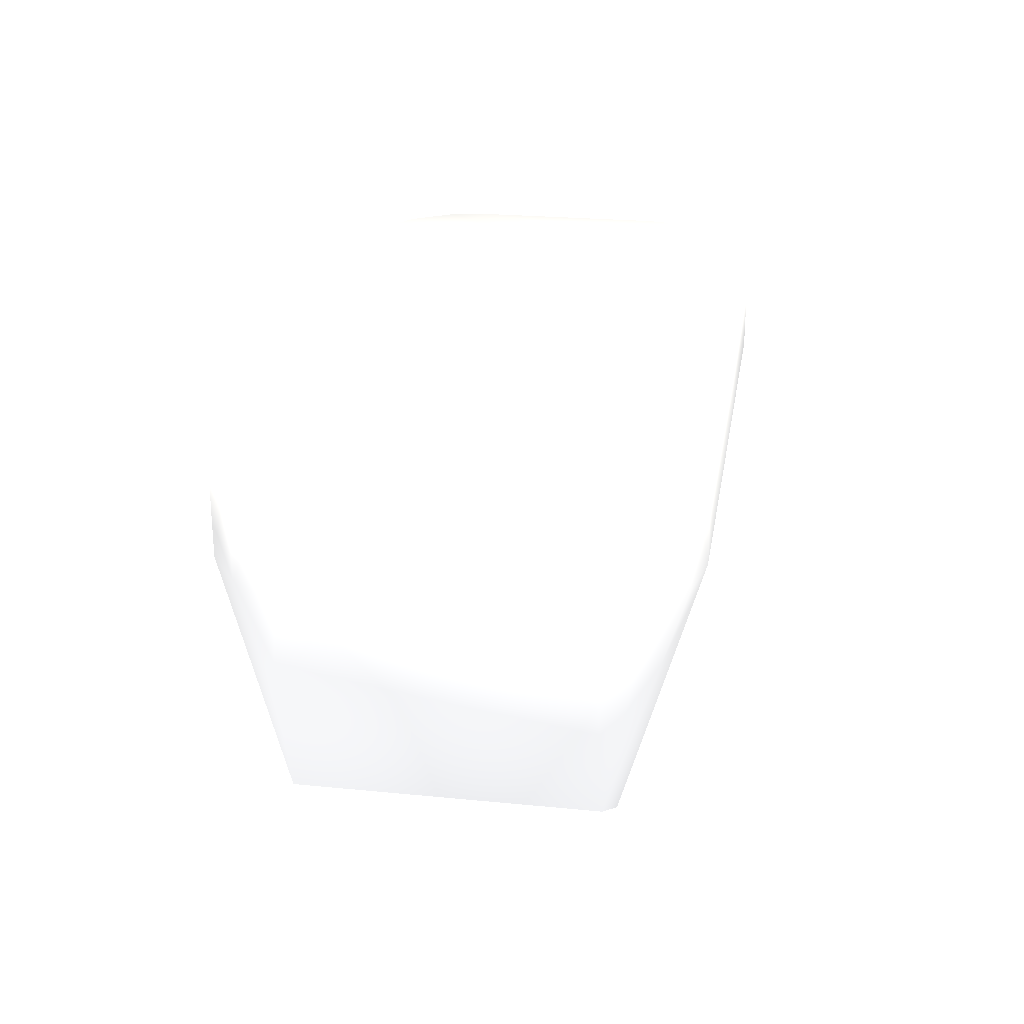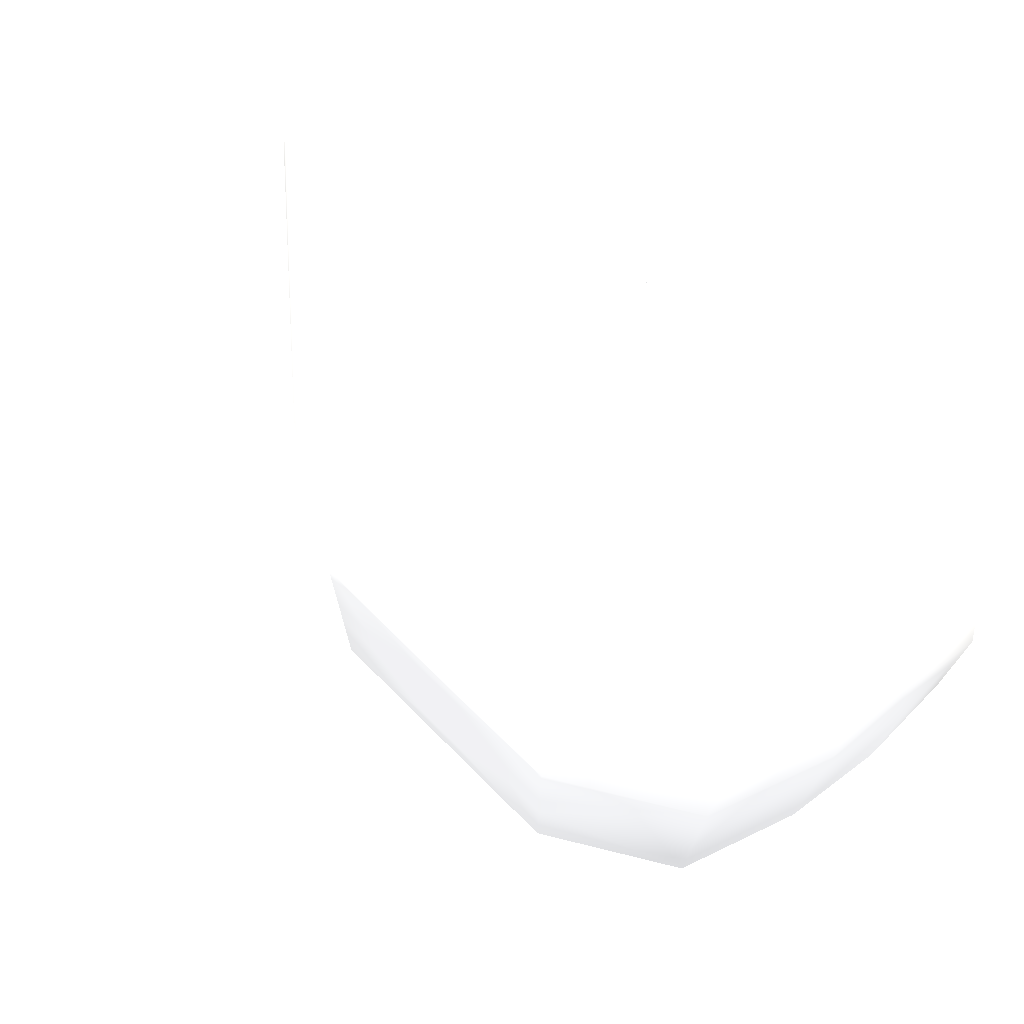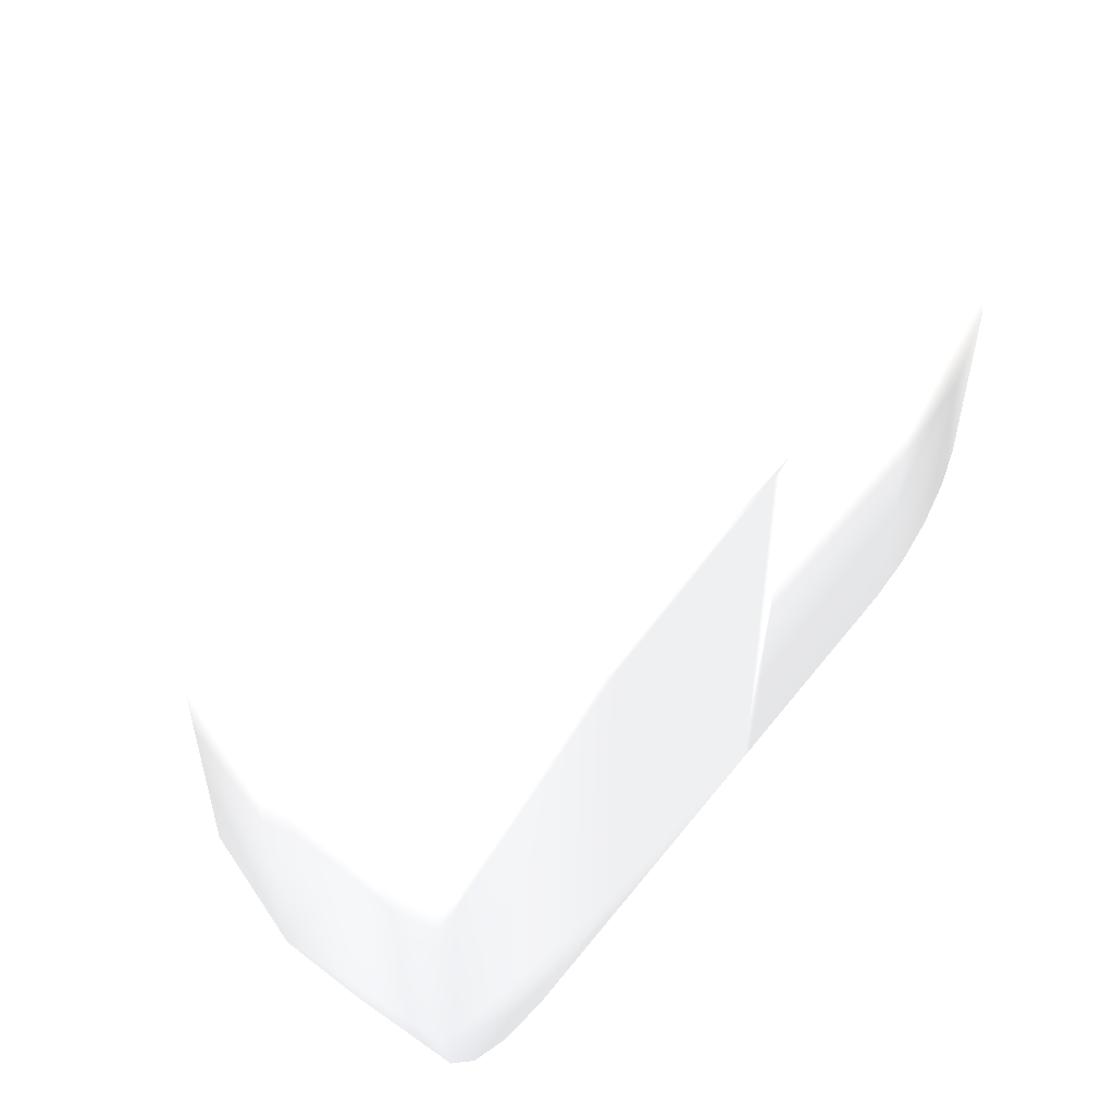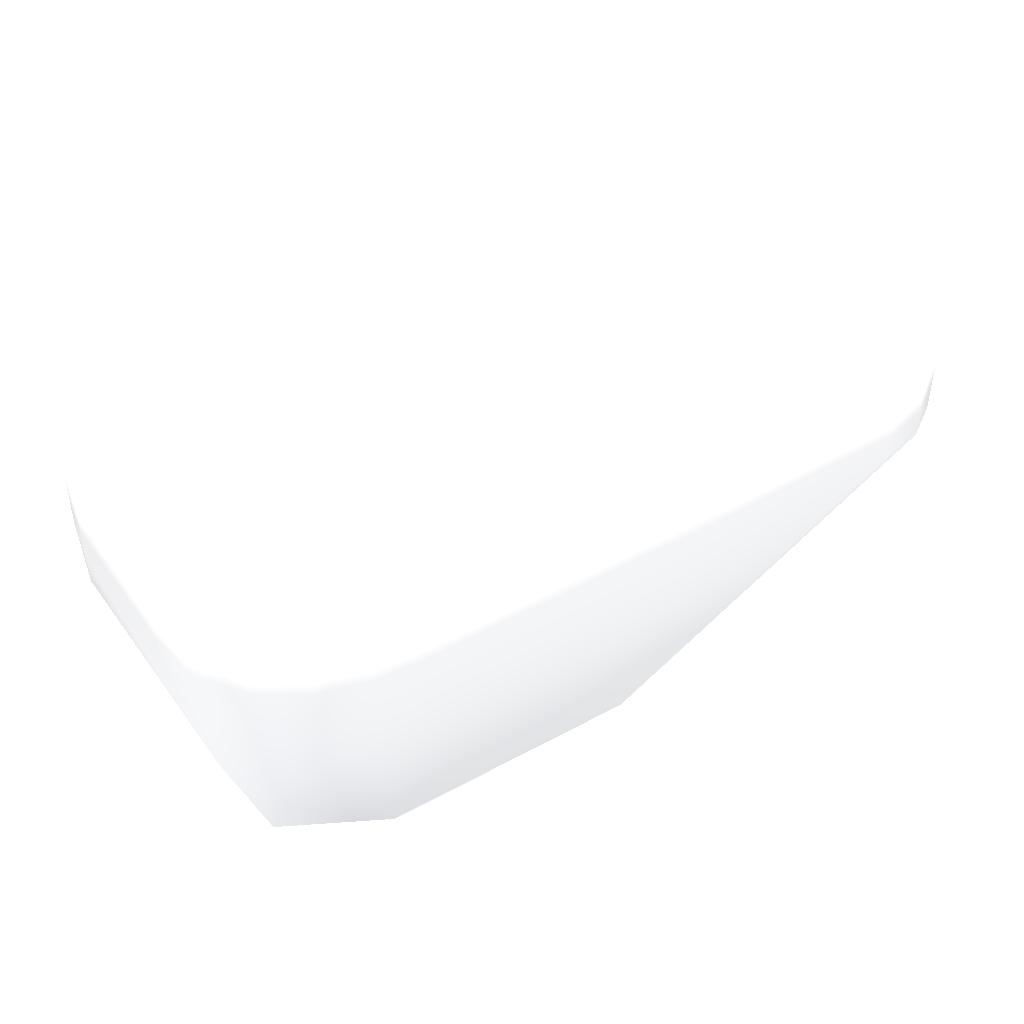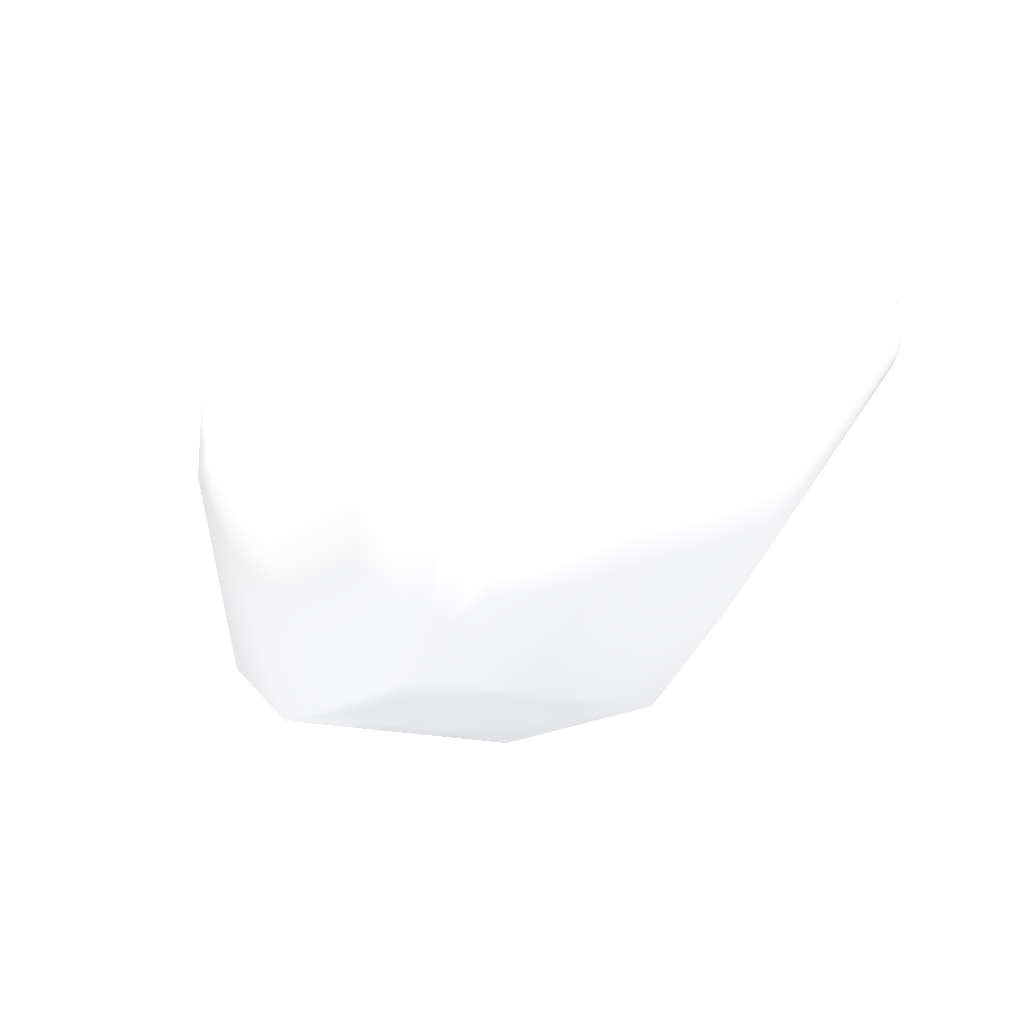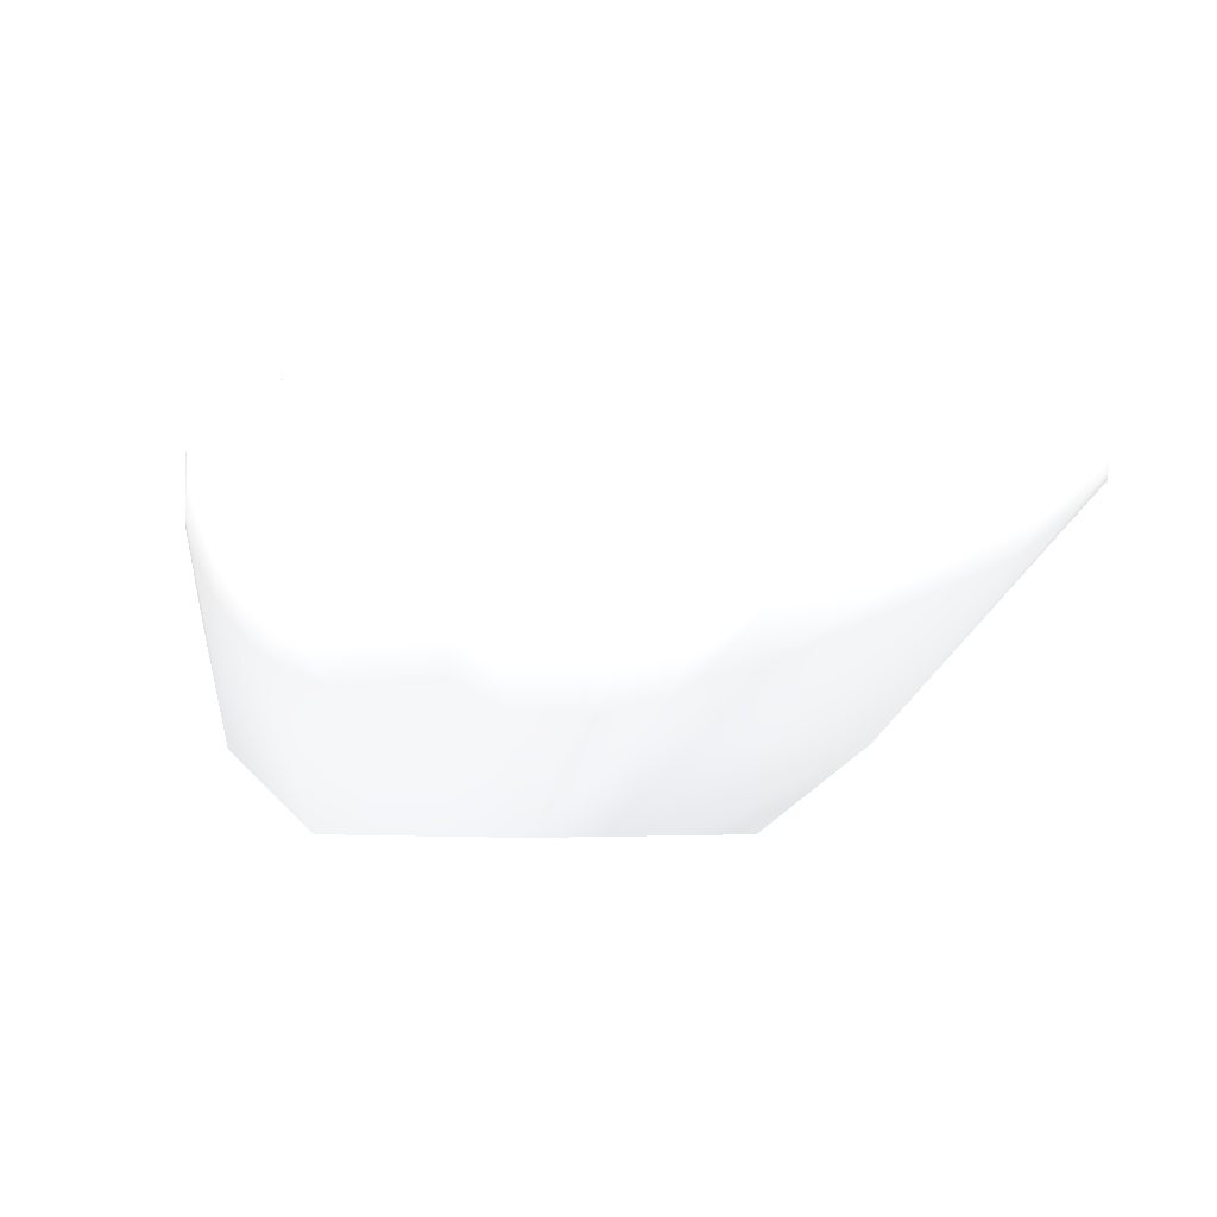
<metadata>
{"format":"obj","ext":"obj","renderer":"f3d","projection":"perspective","resolution":1024,"background":"white","views":[{"elev":24.1,"azim":-80.7,"up":"+Z"},{"elev":70.2,"azim":-135.2,"up":"+Y"},{"elev":51.1,"azim":-53.2,"up":"+Y"},{"elev":42.9,"azim":-33.1,"up":"+Z"},{"elev":-16.0,"azim":57.8,"up":"+Z"},{"elev":-4.8,"azim":45.0,"up":"+Z"}]}
</metadata>
<code>
v -0.011 -0.01265 -0.003 0.698 0.698 0.698
v -0.01406 -0.01205 -0.003 0.698 0.698 0.698
v -0.01666 -0.01031 -0.003 0.698 0.698 0.698
v -0.01839 -0.007717 -0.003 0.698 0.698 0.698
v -0.019 -0.004655 -0.003 0.698 0.698 0.698
v -0.019 0.004344 -0.003 0.698 0.698 0.698
v -0.01839 0.007406 -0.003 0.698 0.698 0.698
v -0.01666 0.01 -0.003 0.698 0.698 0.698
v -0.01406 0.01174 -0.003 0.698 0.698 0.698
v -0.011 0.01235 -0.003 0.698 0.698 0.698
v -0.008313 0.01235 -0.003 0.698 0.698 0.698
v 0.009334 0.01235 -0.003 0.698 0.698 0.698
v 0.02262 0.01234 -0.003 0.698 0.698 0.698
v 0.0253 0.01181 -0.003 0.698 0.698 0.698
v 0.02757 0.01029 -0.003 0.698 0.698 0.698
v 0.02909 0.008023 -0.003 0.698 0.698 0.698
v 0.02962 0.005344 -0.003 0.698 0.698 0.698
v 0.02962 -0.005655 -0.003 0.698 0.698 0.698
v 0.02909 -0.008334 -0.003 0.698 0.698 0.698
v 0.02757 -0.0106 -0.003 0.698 0.698 0.698
v 0.0253 -0.01212 -0.003 0.698 0.698 0.698
v 0.02262 -0.01265 -0.003 0.698 0.698 0.698
v 0.008666 -0.01265 -0.003 0.698 0.698 0.698
v -0.008313 -0.01265 -0.003 0.698 0.698 0.698
v 0.02262 -0.01265 0.003 0.698 0.698 0.698
v 0.008666 -0.01265 0.003 0.698 0.698 0.698
v -0.011 -0.01265 0.003 0.698 0.698 0.698
v -0.01406 -0.01205 0.003 0.698 0.698 0.698
v -0.01666 -0.01031 0.003 0.698 0.698 0.698
v -0.01839 -0.007717 0.003 0.698 0.698 0.698
v -0.019 -0.004655 0.003 0.698 0.698 0.698
v -0.019 0.004344 0.003 0.698 0.698 0.698
v -0.01839 0.007406 0.003 0.698 0.698 0.698
v -0.01666 0.01 0.003 0.698 0.698 0.698
v -0.01406 0.01174 0.003 0.698 0.698 0.698
v -0.011 0.01235 0.003 0.698 0.698 0.698
v -0.008313 0.01235 0.003 0.698 0.698 0.698
v -0.004635 0.01019 0.003 0.698 0.698 0.698
v -0.00046 0.009349 0.003 0.698 0.698 0.698
v 0.003764 0.009897 0.003 0.698 0.698 0.698
v 0.007584 0.01178 0.003 0.698 0.698 0.698
v 0.008124 0.01209 0.003 0.698 0.698 0.698
v 0.008716 0.01228 0.003 0.698 0.698 0.698
v 0.009334 0.01235 0.003 0.698 0.698 0.698
v 0.02262 0.01234 0.003 0.698 0.698 0.698
v 0.0253 0.01181 0.003 0.698 0.698 0.698
v 0.02757 0.01029 0.003 0.698 0.698 0.698
v 0.02909 0.008023 0.003 0.698 0.698 0.698
v 0.02962 0.005344 0.003 0.698 0.698 0.698
v 0.02962 -0.005655 0.003 0.698 0.698 0.698
v 0.02909 -0.008334 0.003 0.698 0.698 0.698
v 0.02757 -0.0106 0.003 0.698 0.698 0.698
v 0.0253 -0.01212 0.003 0.698 0.698 0.698
v 0.008446 -0.01263 0.003 0.698 0.698 0.698
v 0.008236 -0.01256 0.003 0.698 0.698 0.698
v 0.008048 -0.01244 0.003 0.698 0.698 0.698
v 0.004178 -0.01034 0.003 0.698 0.698 0.698
v -0.00017 -0.009653 0.003 0.698 0.698 0.698
v -0.004499 -0.01046 0.003 0.698 0.698 0.698
v -0.008313 -0.01265 0.003 0.698 0.698 0.698
v 0.00554 -0.001705 -0.0195 0.698 0.698 0.698
v 0.00155 -0.005695 -0.0195 0.698 0.698 0.698
v 0.00155 -0.008155 -0.0195 0.698 0.698 0.698
v 0.008 -0.001705 -0.0195 0.698 0.698 0.698
v 0.00155 0.005385 -0.0195 0.698 0.698 0.698
v 0.00554 0.001395 -0.0195 0.698 0.698 0.698
v 0.008 0.001395 -0.0195 0.698 0.698 0.698
v 0.00155 0.007845 -0.0195 0.698 0.698 0.698
v -0.00554 0.001395 -0.0195 0.698 0.698 0.698
v -0.00155 0.005385 -0.0195 0.698 0.698 0.698
v -0.00155 0.007845 -0.0195 0.698 0.698 0.698
v -0.008 0.001395 -0.0195 0.698 0.698 0.698
v -0.00554 -0.001705 -0.0195 0.698 0.698 0.698
v -0.008 -0.001705 -0.0195 0.698 0.698 0.698
v -0.00155 -0.005695 -0.0195 0.698 0.698 0.698
v -0.00155 -0.008155 -0.0195 0.698 0.698 0.698
v 0.008 -0.008155 -0.0195 0.698 0.698 0.698
v 0.01549 -0.008155 -0.015 0.698 0.698 0.698
v -0.01801 -0.008155 -0.008 0.698 0.698 0.698
v -0.01549 -0.008155 -0.015 0.698 0.698 0.698
v -0.008 -0.008155 -0.0195 0.698 0.698 0.698
v -0.008 0.007845 -0.0195 0.698 0.698 0.698
v 0.008 0.007845 -0.0195 0.698 0.698 0.698
v 0.01549 0.007845 -0.015 0.698 0.698 0.698
v -0.01549 0.007845 -0.015 0.698 0.698 0.698
v -0.01801 0.007845 -0.008 0.698 0.698 0.698
f 1 2 80
f 1 24 27
f 1 27 28
f 1 28 2
f 1 80 81
f 1 81 24
f 2 3 80
f 2 28 29
f 2 29 3
f 3 4 79
f 3 29 30
f 3 30 4
f 3 79 80
f 4 5 79
f 4 30 31
f 4 31 5
f 5 6 79
f 5 31 6
f 6 7 86
f 6 31 32
f 6 32 7
f 6 86 79
f 7 8 86
f 7 32 33
f 7 33 8
f 8 9 85
f 8 33 34
f 8 34 9
f 8 85 86
f 9 10 85
f 9 34 35
f 9 35 10
f 10 11 82
f 10 35 36
f 10 36 11
f 10 82 85
f 11 12 68
f 11 36 37
f 11 37 12
f 11 68 71
f 11 71 82
f 12 13 83
f 12 37 44
f 12 44 13
f 12 83 68
f 13 14 83
f 13 44 45
f 13 45 14
f 14 15 84
f 14 45 46
f 14 46 15
f 14 84 83
f 15 16 84
f 15 46 47
f 15 47 16
f 16 17 84
f 16 47 48
f 16 48 17
f 17 18 78
f 17 48 49
f 17 49 50
f 17 50 18
f 17 78 84
f 18 19 78
f 18 50 51
f 18 51 19
f 19 20 78
f 19 51 52
f 19 52 20
f 20 21 78
f 20 52 53
f 20 53 21
f 21 22 77
f 21 25 22
f 21 53 25
f 21 77 78
f 22 23 77
f 22 25 26
f 22 26 23
f 23 24 63
f 23 26 60
f 23 60 24
f 23 63 77
f 24 60 27
f 24 76 63
f 24 81 76
f 25 44 26
f 25 45 44
f 25 49 45
f 25 50 49
f 25 51 50
f 25 52 51
f 25 53 52
f 26 44 56
f 26 54 60
f 26 55 54
f 26 56 55
f 27 29 28
f 27 31 29
f 27 59 31
f 27 60 59
f 29 31 30
f 31 38 32
f 31 59 38
f 32 34 33
f 32 36 34
f 32 38 36
f 34 36 35
f 36 38 37
f 37 38 41
f 37 41 42
f 37 42 43
f 37 43 44
f 38 39 41
f 38 59 39
f 39 40 41
f 39 58 40
f 39 59 58
f 40 57 41
f 40 58 57
f 41 43 42
f 41 44 43
f 41 56 44
f 41 57 56
f 45 47 46
f 45 48 47
f 45 49 48
f 54 55 60
f 55 56 60
f 56 57 58
f 56 58 59
f 56 59 60
f 61 62 73
f 61 64 77
f 61 66 64
f 61 69 66
f 61 73 69
f 61 77 62
f 62 63 75
f 62 75 73
f 62 77 63
f 63 76 75
f 64 66 67
f 64 67 84
f 64 78 77
f 64 84 78
f 65 66 69
f 65 68 83
f 65 69 70
f 65 70 71
f 65 71 68
f 65 83 66
f 66 83 67
f 67 83 84
f 69 72 82
f 69 73 72
f 69 82 70
f 70 82 71
f 72 73 74
f 72 74 85
f 72 85 82
f 73 75 81
f 73 81 74
f 74 80 85
f 74 81 80
f 75 76 81
f 79 86 80
f 80 86 85

</code>
